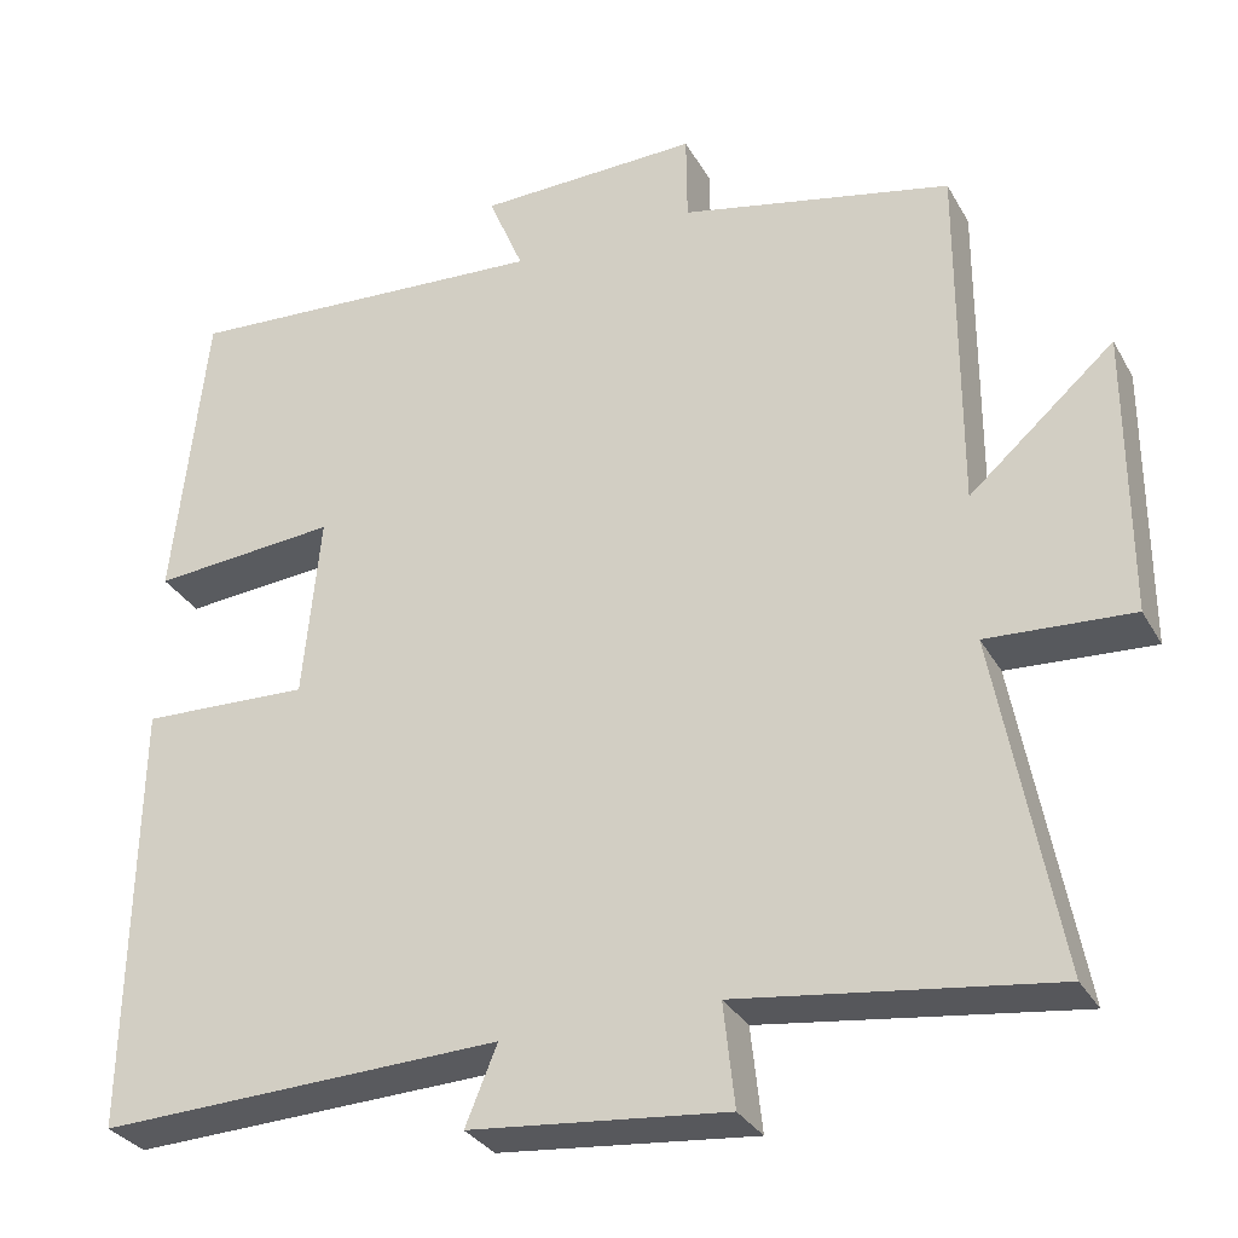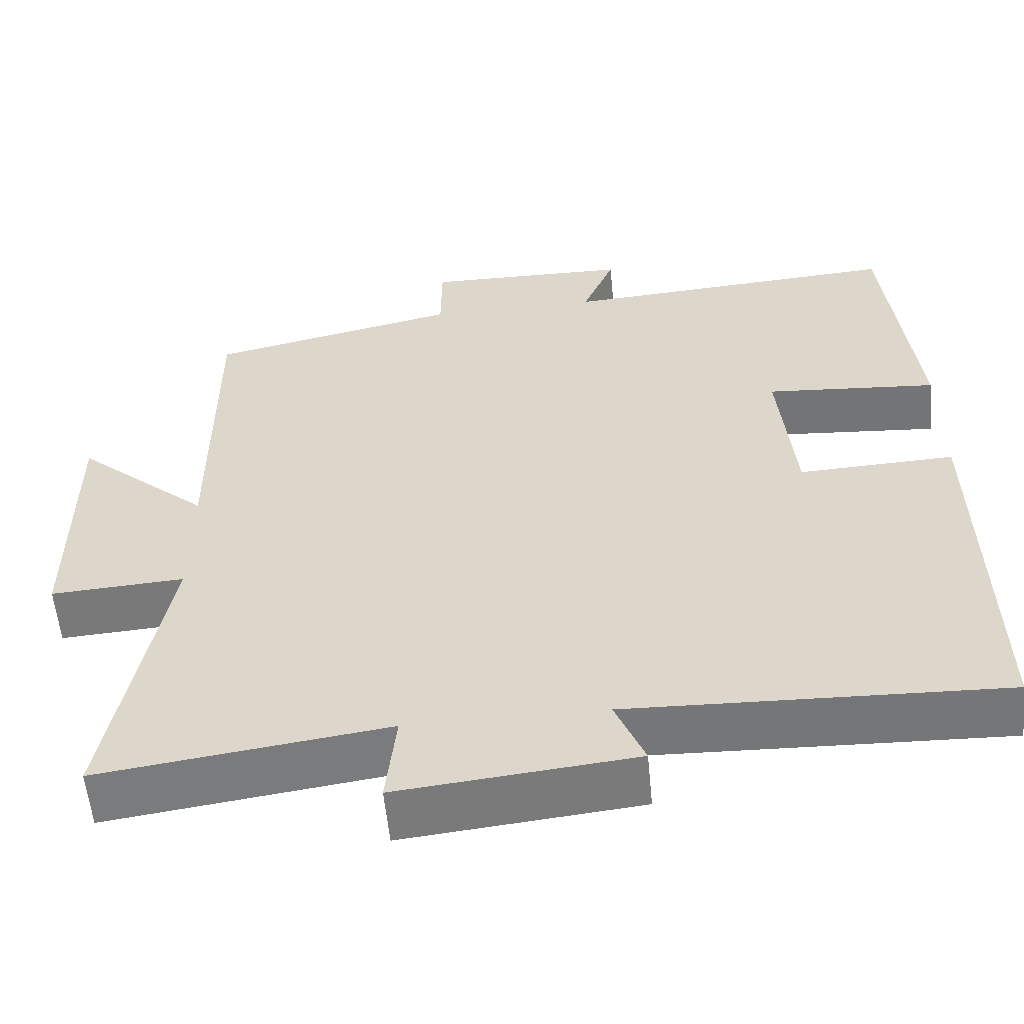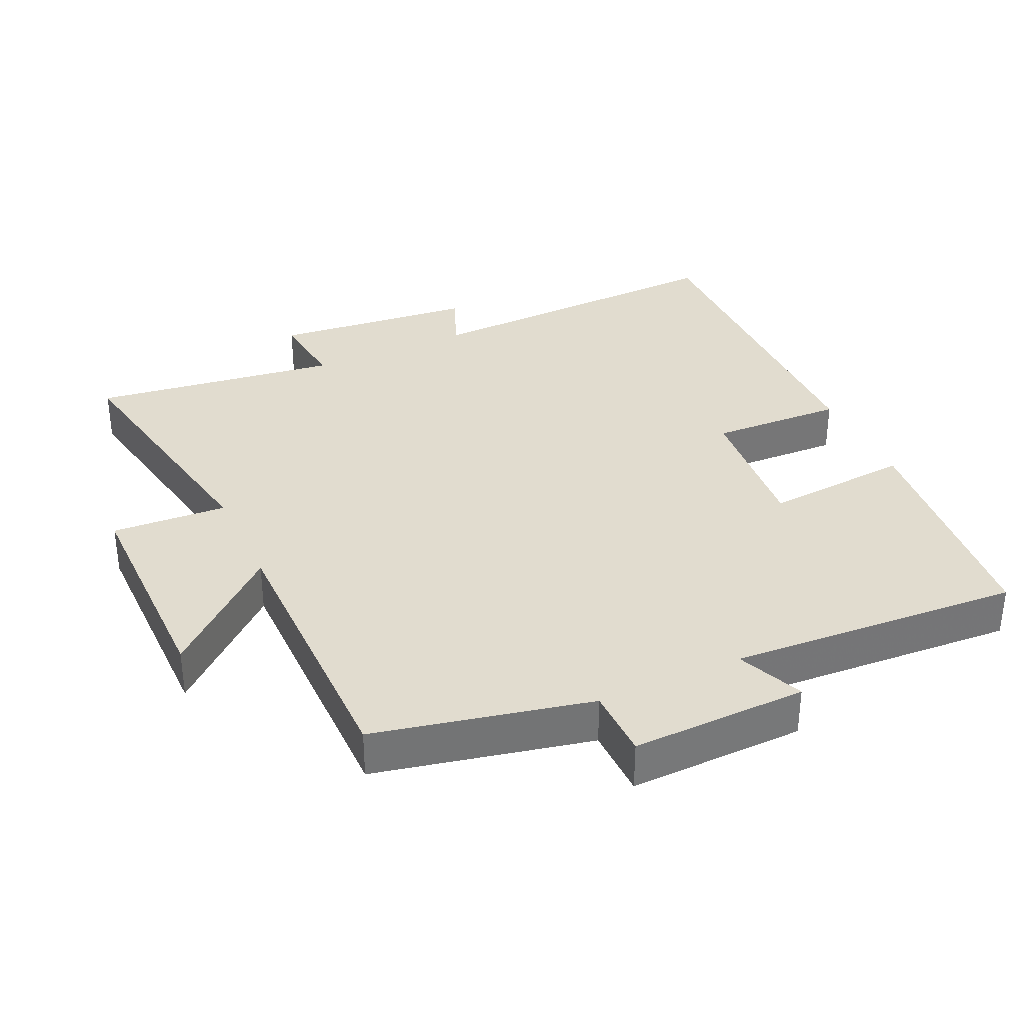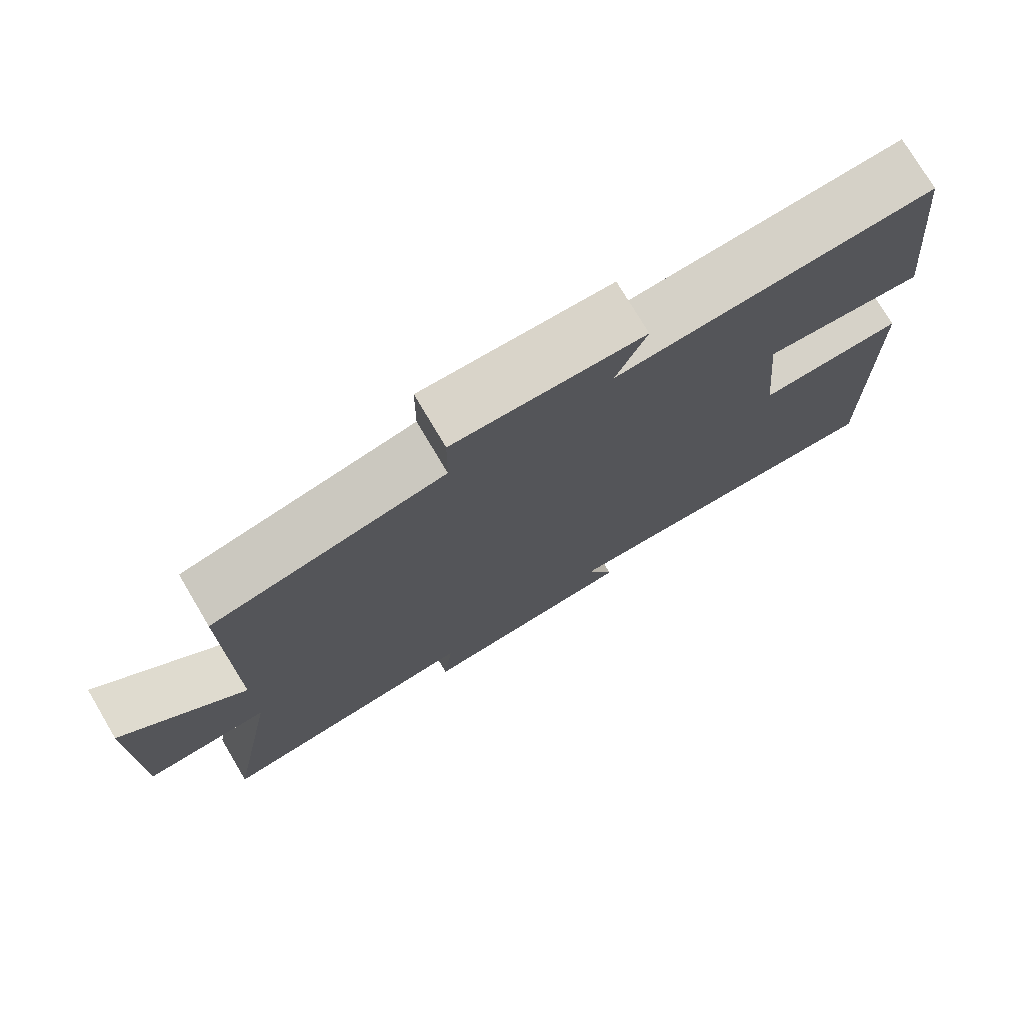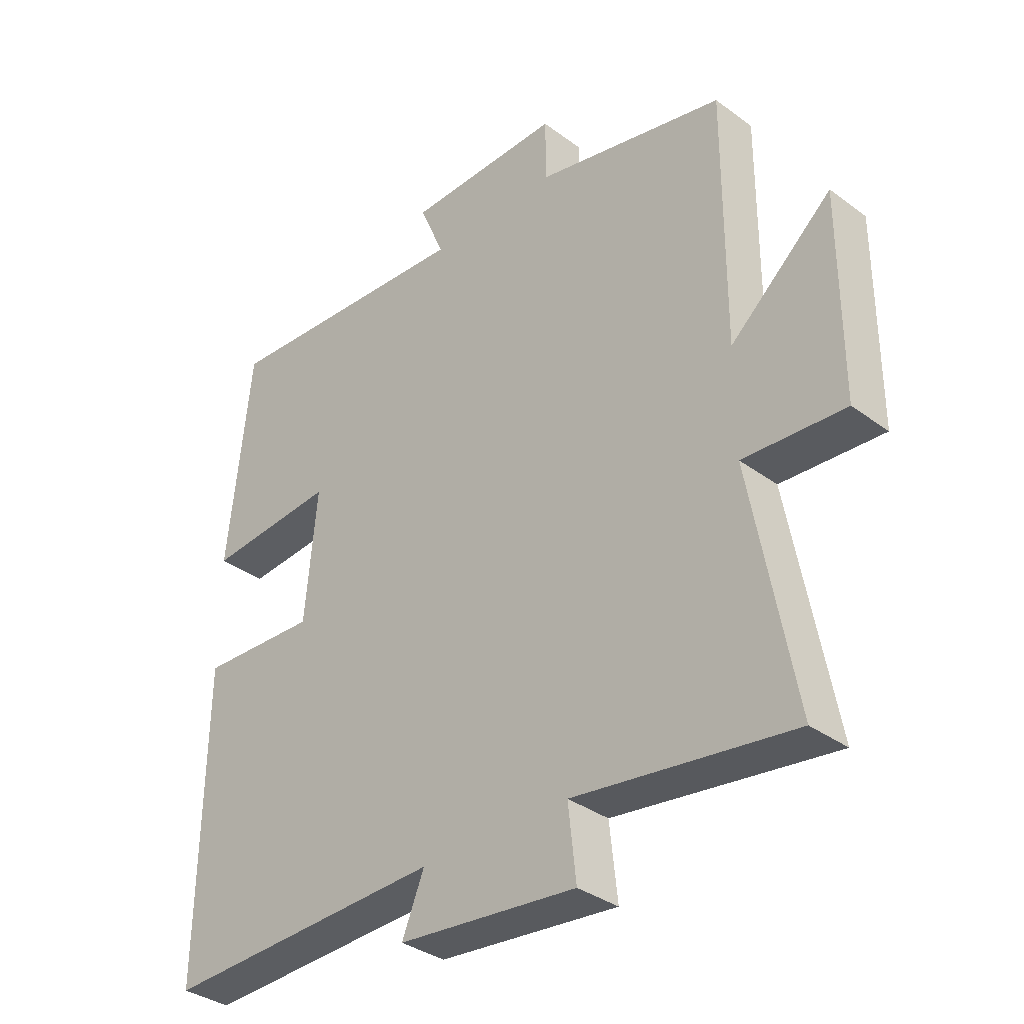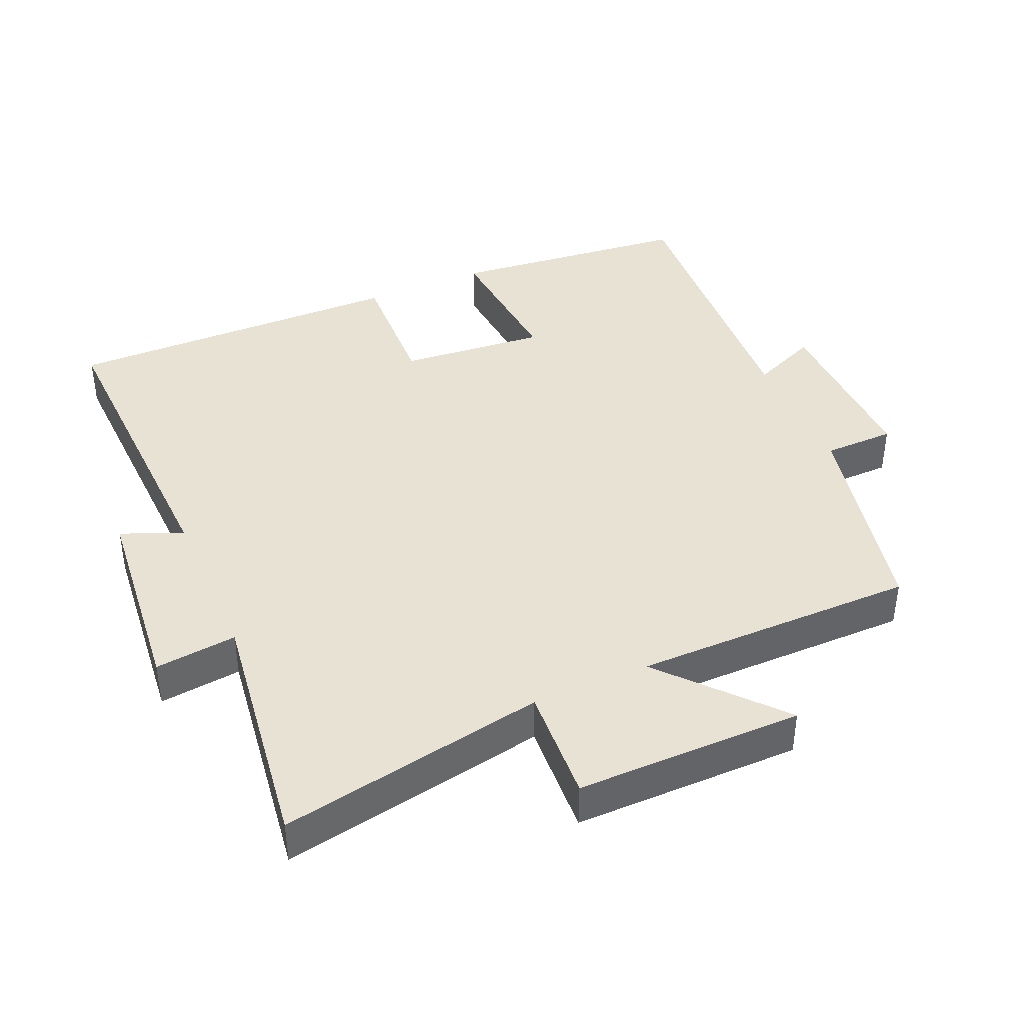
<metadata>
{"format":"obj","ext":"obj","renderer":"f3d","projection":"perspective","resolution":1024,"background":"white","views":[{"elev":-31.1,"azim":-155.1,"up":"+Z"},{"elev":-57.2,"azim":5.5,"up":"+Z"},{"elev":34.3,"azim":-24.8,"up":"+Y"},{"elev":75.8,"azim":-30.7,"up":"+Z"},{"elev":-34.8,"azim":-134.6,"up":"+Z"},{"elev":40.9,"azim":-113.7,"up":"+Y"}]}
</metadata>
<code>
v -0.572 0.07 -0.549
v -0.5 0.07 -0.158
v -0.669 0.07 -0.168
v -0.669 0.07 0.164
v -0.5 0.07 0.016
v -0.501 0.07 0.431
v -0.185 0.07 0.5
v -0.184 0.07 0.604
v 0.074 0.07 0.598
v 0.033 0.07 0.5
v 0.462 0.07 0.527
v 0.5 0.07 0.173
v 0.284 0.07 0.191
v 0.304 0.07 -0.023
v 0.5 0.07 -0.015
v 0.508 0.07 -0.517
v 0.039 0.07 -0.5
v 0.076 0.07 -0.59
v -0.222 0.07 -0.62
v -0.209 0.07 -0.5
v -0.572 0 -0.549
v -0.5 0 -0.158
v -0.669 0 -0.168
v -0.669 0 0.164
v -0.5 0 0.016
v -0.501 0 0.431
v -0.185 0 0.5
v -0.184 0 0.604
v 0.074 0 0.598
v 0.033 0 0.5
v 0.462 0 0.527
v 0.5 0 0.173
v 0.284 0 0.191
v 0.304 0 -0.023
v 0.5 0 -0.015
v 0.508 0 -0.517
v 0.039 0 -0.5
v 0.076 0 -0.59
v -0.222 0 -0.62
v -0.209 0 -0.5
f 17 18 19 20
f 14 15 16 17
f 13 14 17 20
f 10 11 12 13
f 10 13 20 1
f 7 8 9 10
f 5 6 7 10
f 2 3 4 5
f 2 5 10
f 1 2 10
f 40 39 38 37
f 37 36 35 34
f 40 37 34 33
f 33 32 31 30
f 21 40 33 30
f 30 29 28 27
f 30 27 26 25
f 25 24 23 22
f 30 25 22
f 30 22 21
f 1 21 22 2
f 2 22 23 3
f 3 23 24 4
f 4 24 25 5
f 5 25 26 6
f 6 26 27 7
f 7 27 28 8
f 8 28 29 9
f 9 29 30 10
f 10 30 31 11
f 11 31 32 12
f 12 32 33 13
f 13 33 34 14
f 14 34 35 15
f 15 35 36 16
f 16 36 37 17
f 17 37 38 18
f 18 38 39 19
f 19 39 40 20
f 20 40 21 1

</code>
